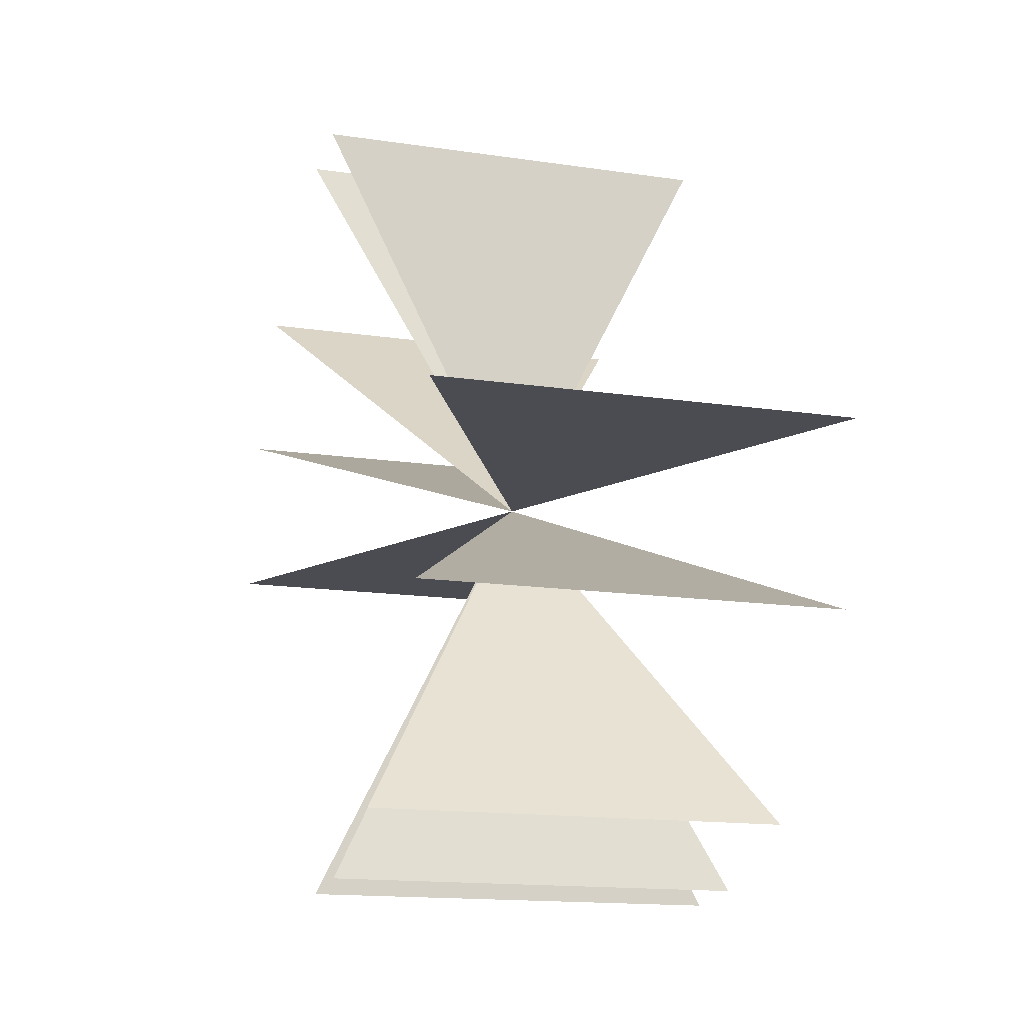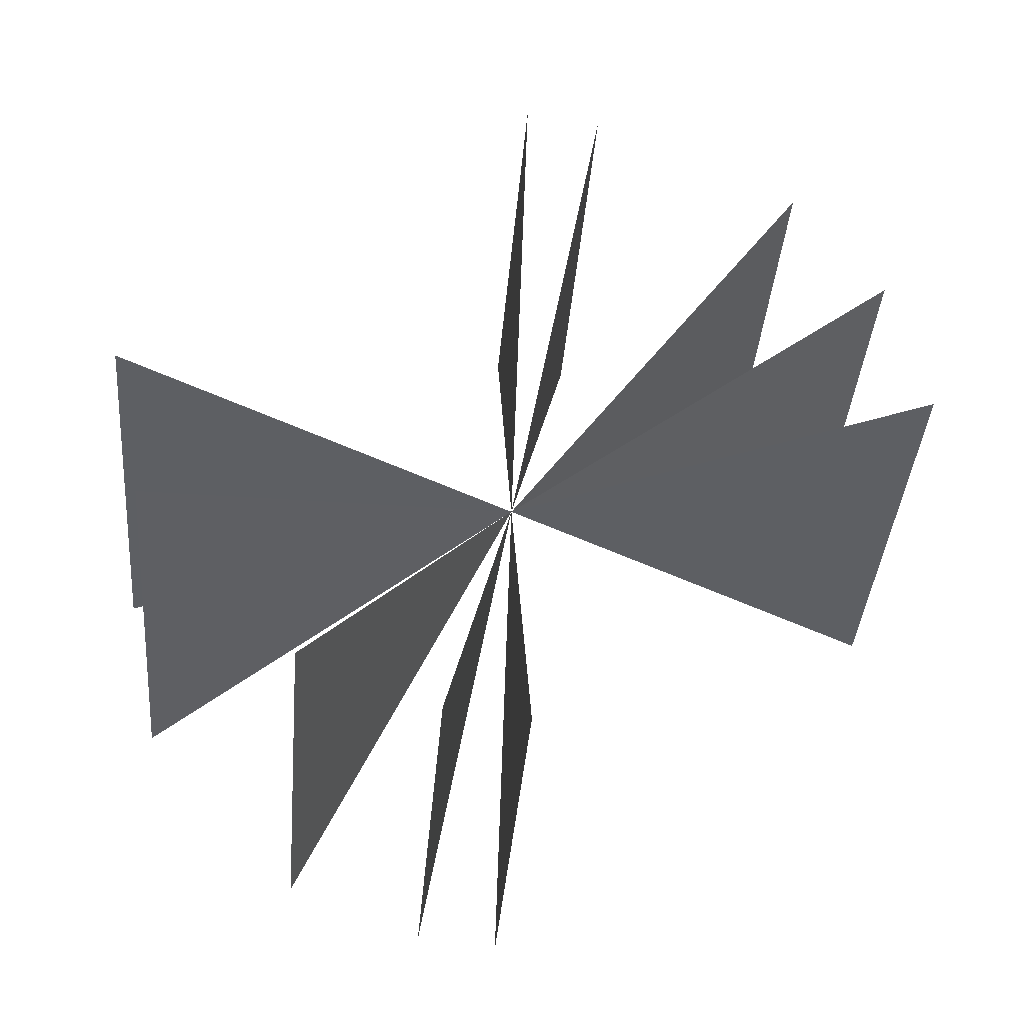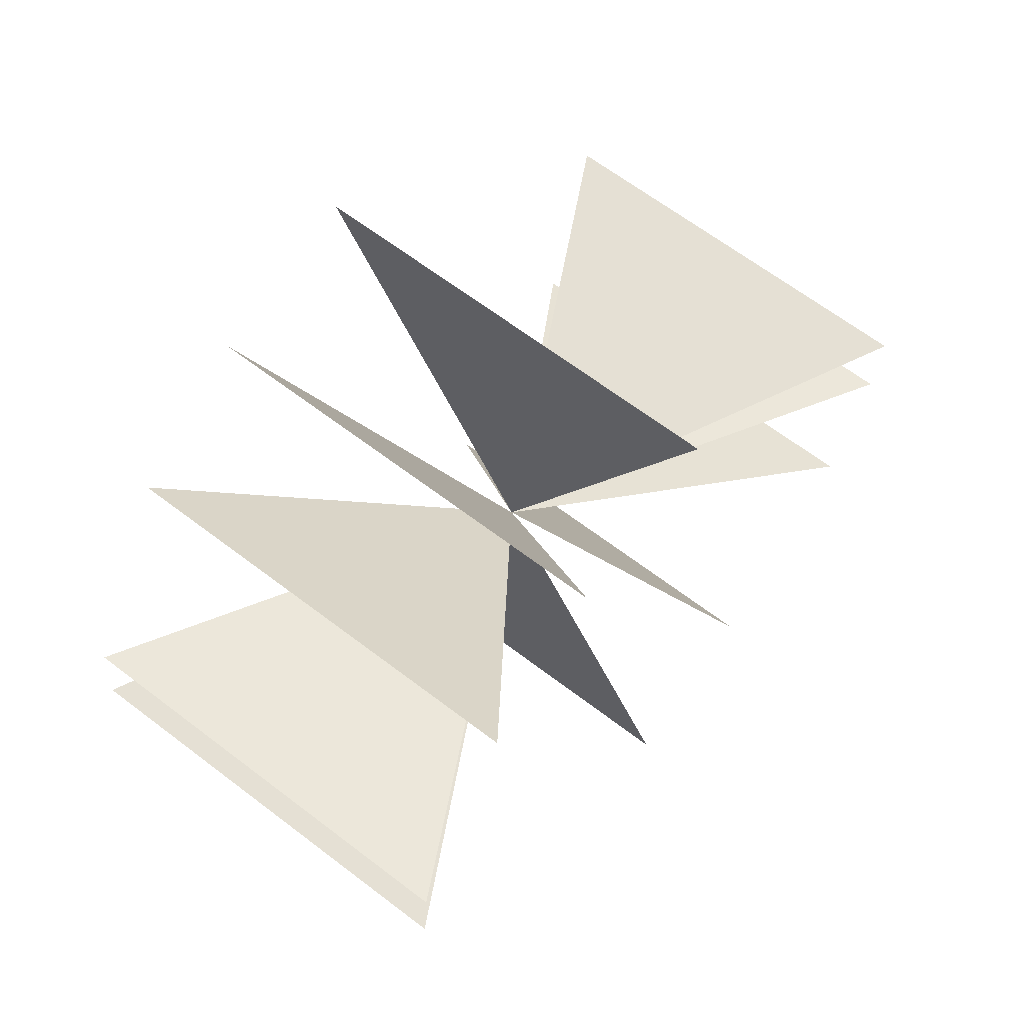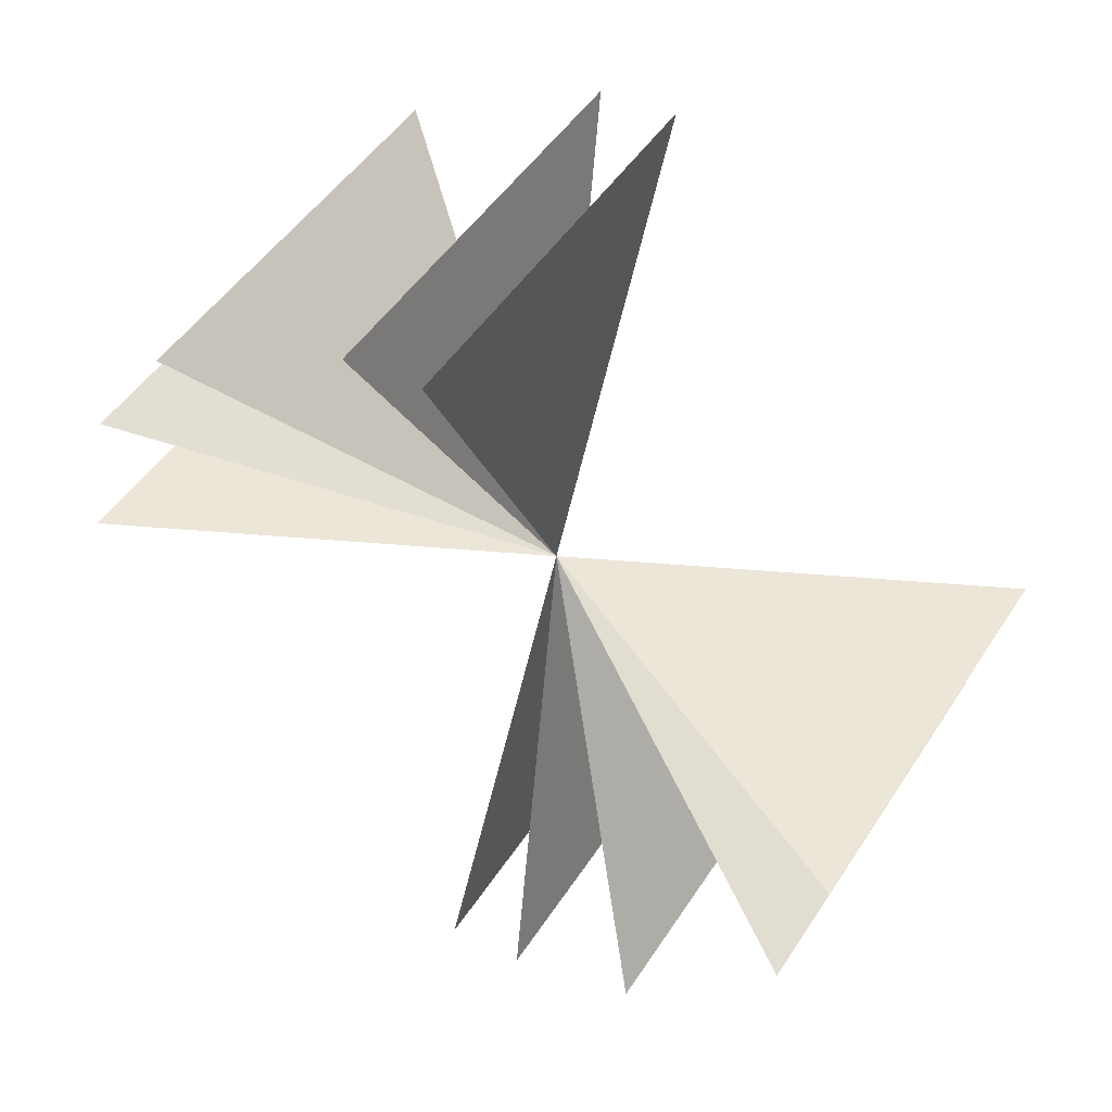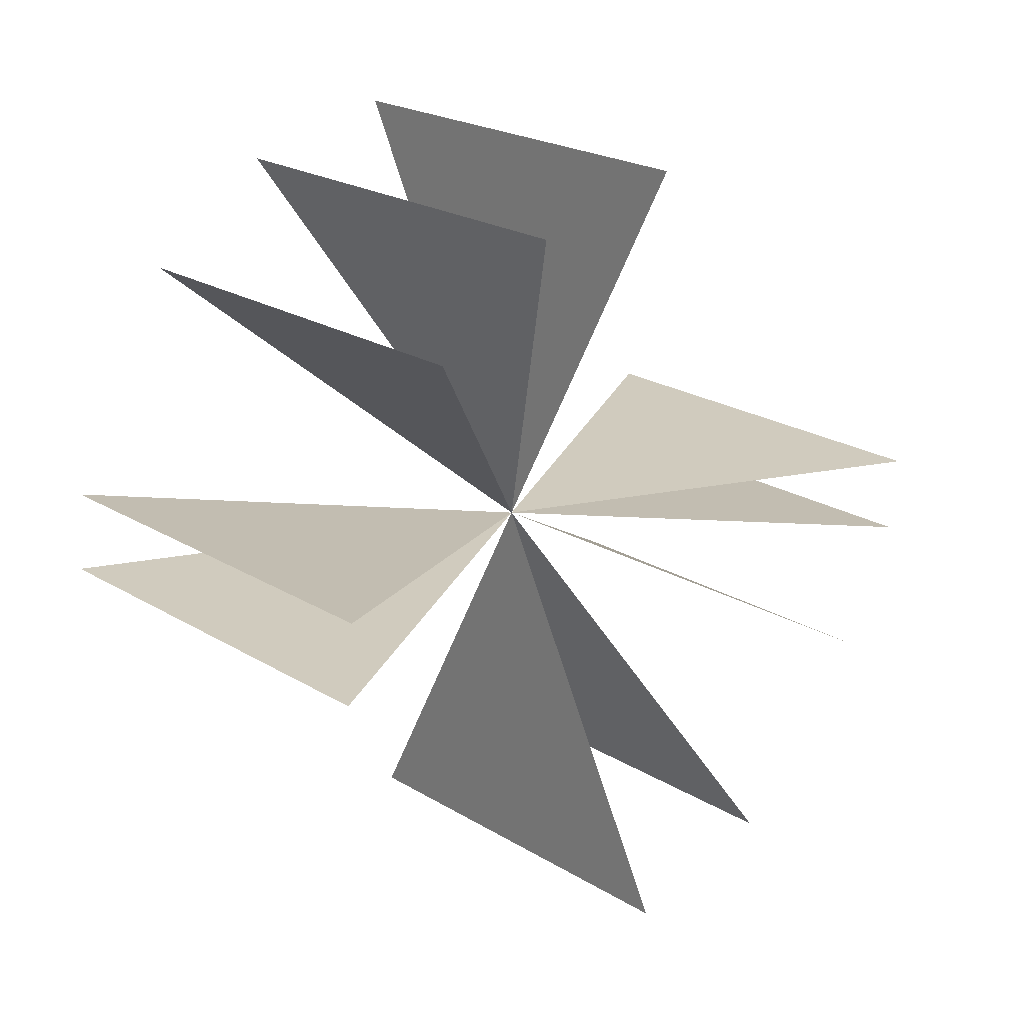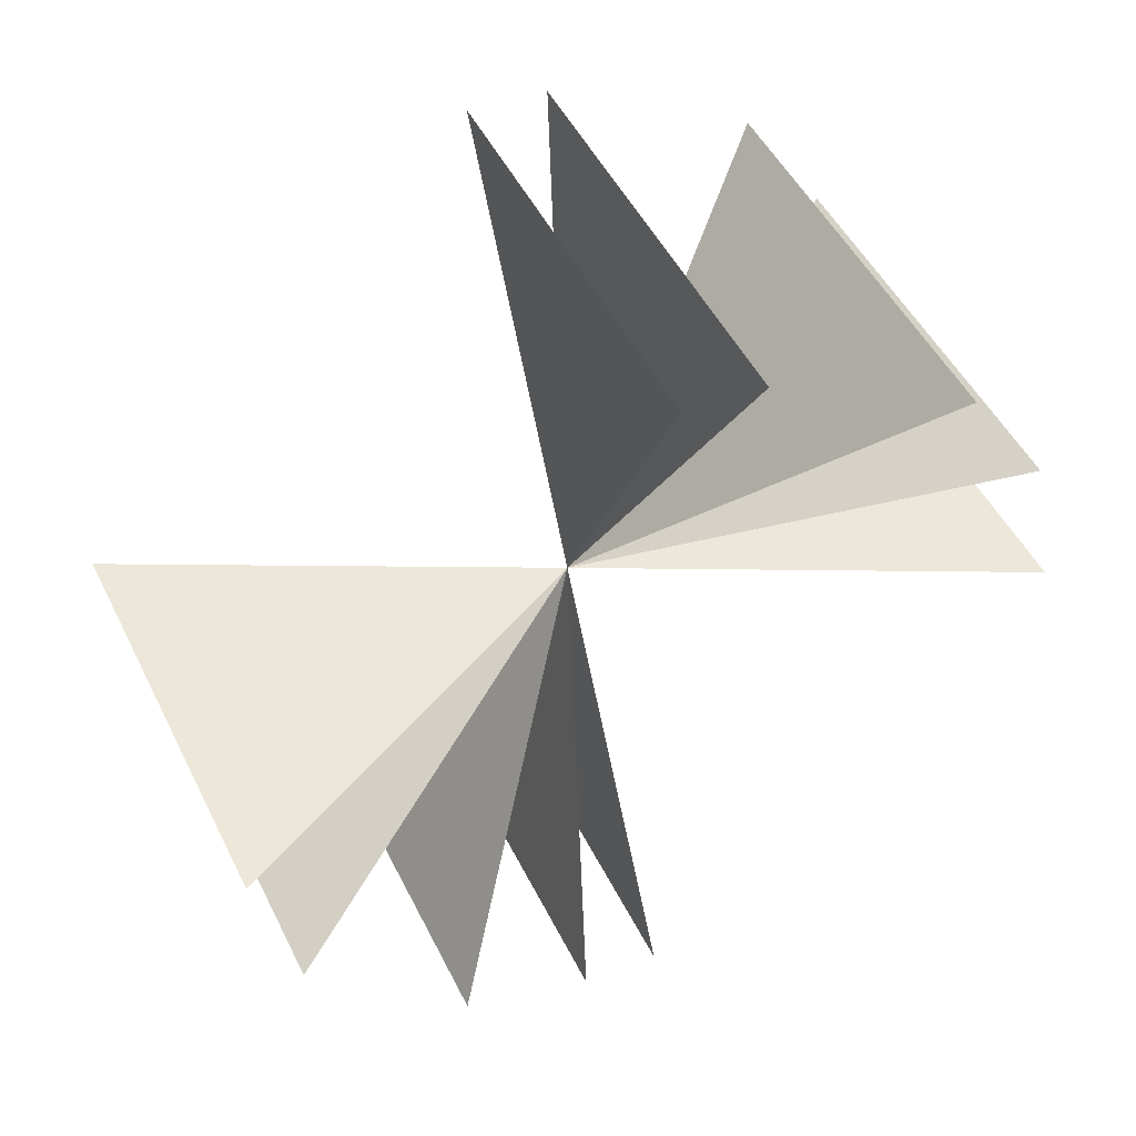
<metadata>
{"format":"obj","ext":"obj","renderer":"f3d","projection":"perspective","resolution":1024,"background":"white","views":[{"elev":-15.3,"azim":-17.5,"up":"+Z"},{"elev":-40.1,"azim":85.1,"up":"+Z"},{"elev":65.7,"azim":37.4,"up":"+Y"},{"elev":49.4,"azim":-58.1,"up":"+Z"},{"elev":23.4,"azim":45.1,"up":"+Y"},{"elev":50.0,"azim":64.1,"up":"+Z"}]}
</metadata>
<code>
g default
v 0.4989 -0.001562 0.000892
v 0 1 0
v 1 1 0
v 0 0 -1
v 1 0 -1
v 0 0 1
v 1 0 1
v 0 -1 0
v 1 -1 0
v 0 -0.1922 -0.9814
v 1 -0.1922 -0.9814
v 0 -0.9064 -0.4225
v 1 -0.9064 -0.4225
v -0.00107 0.1929 0.9818
v 0.9989 0.1929 0.9818
v 0 -0.5153 -0.857
v 1 -0.5153 -0.857
v 0 0.9197 0.3927
v 1 0.9197 0.3927
v 0 0.7071 0.7071
v 1 0.7071 0.7071
g manifold_export2:cube3
f 1 3 2
f 4 5 1
f 6 7 1
f 1 9 8
f 10 11 1
f 12 13 1
f 14 15 1
f 16 17 1
f 18 19 1
f 20 21 1

</code>
